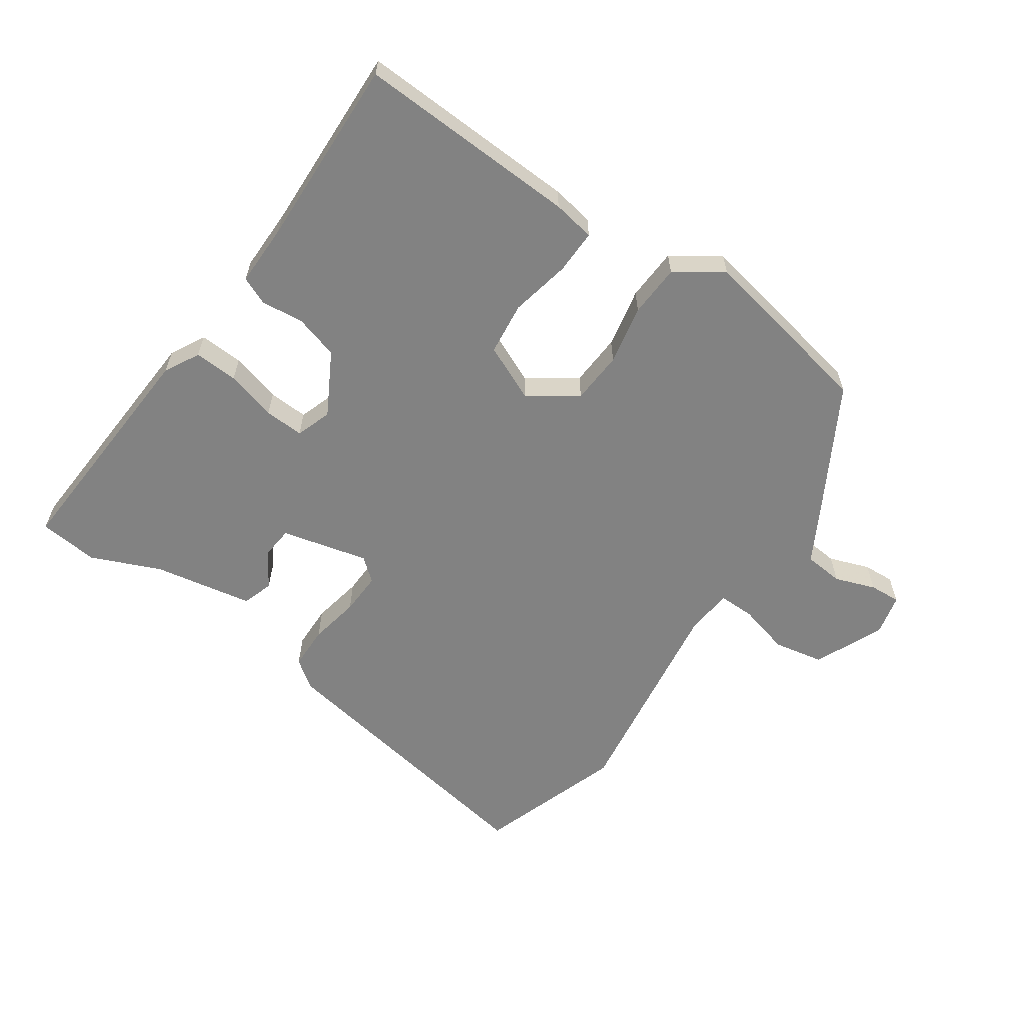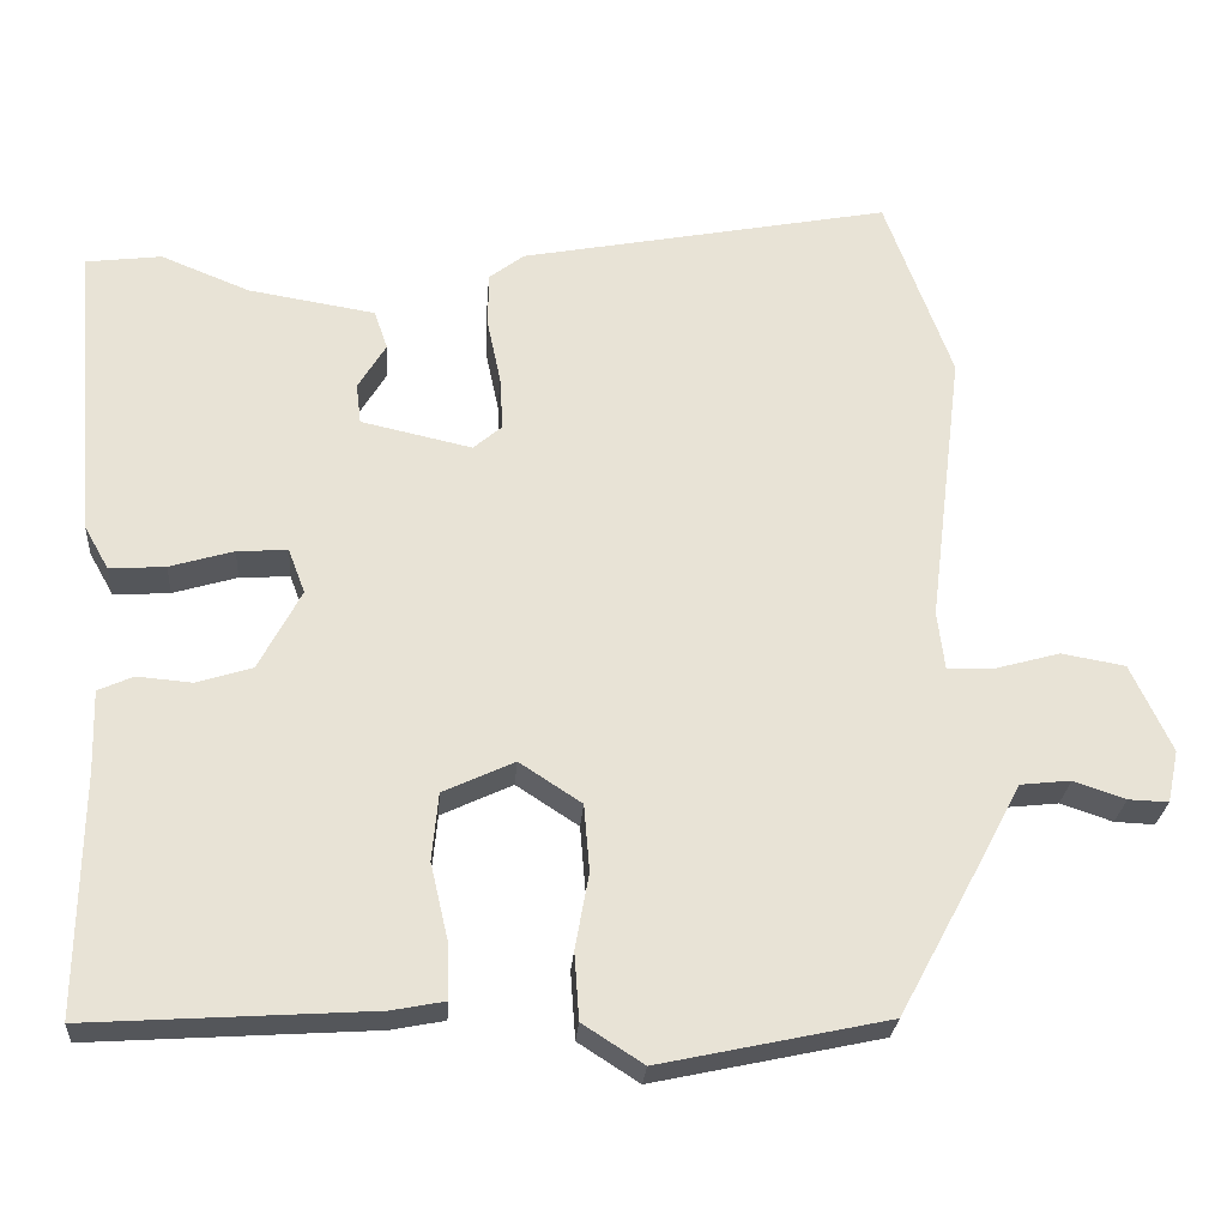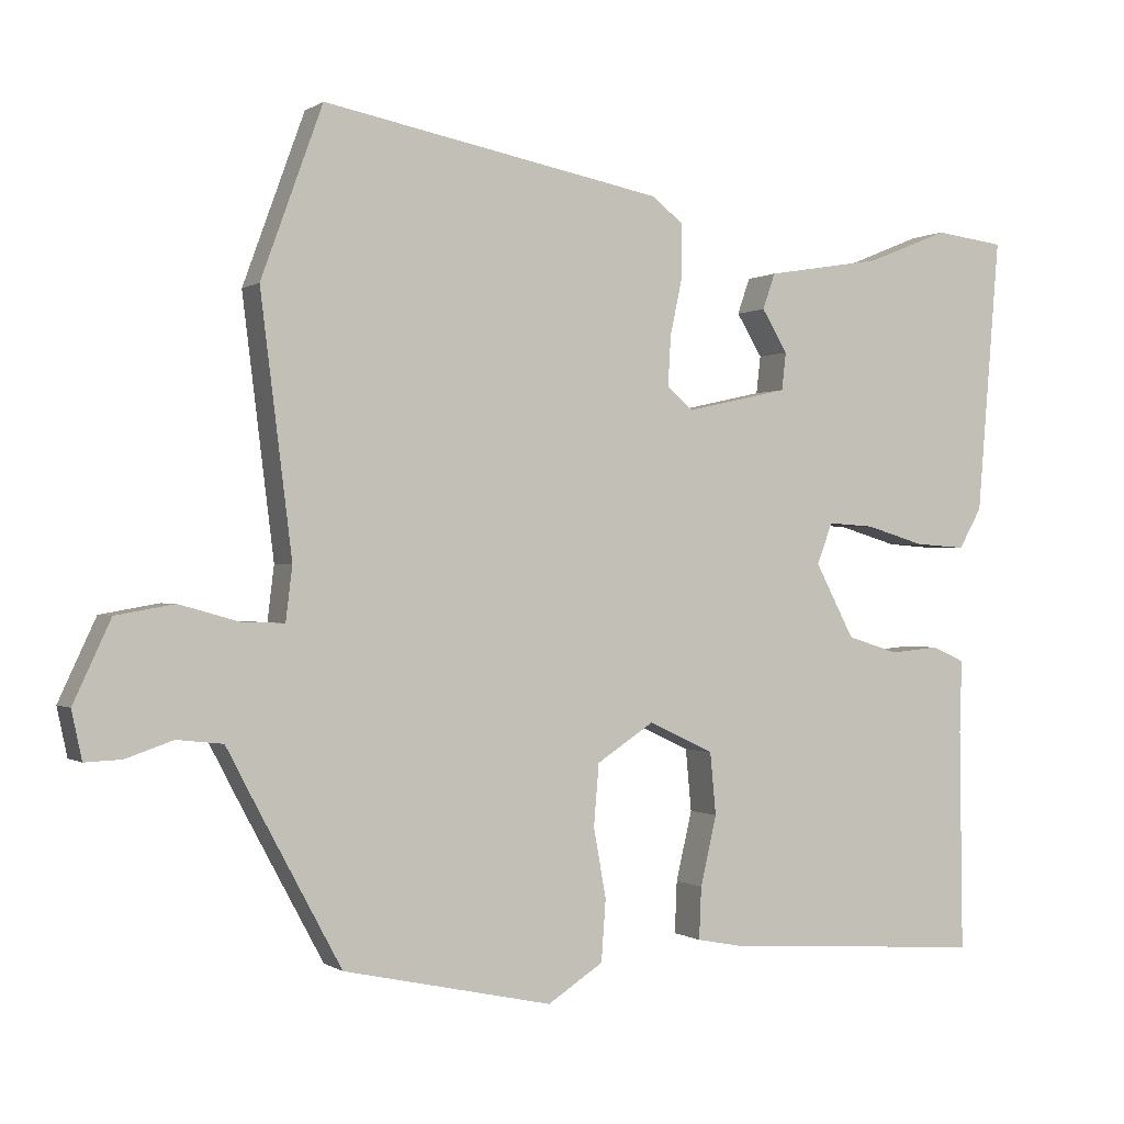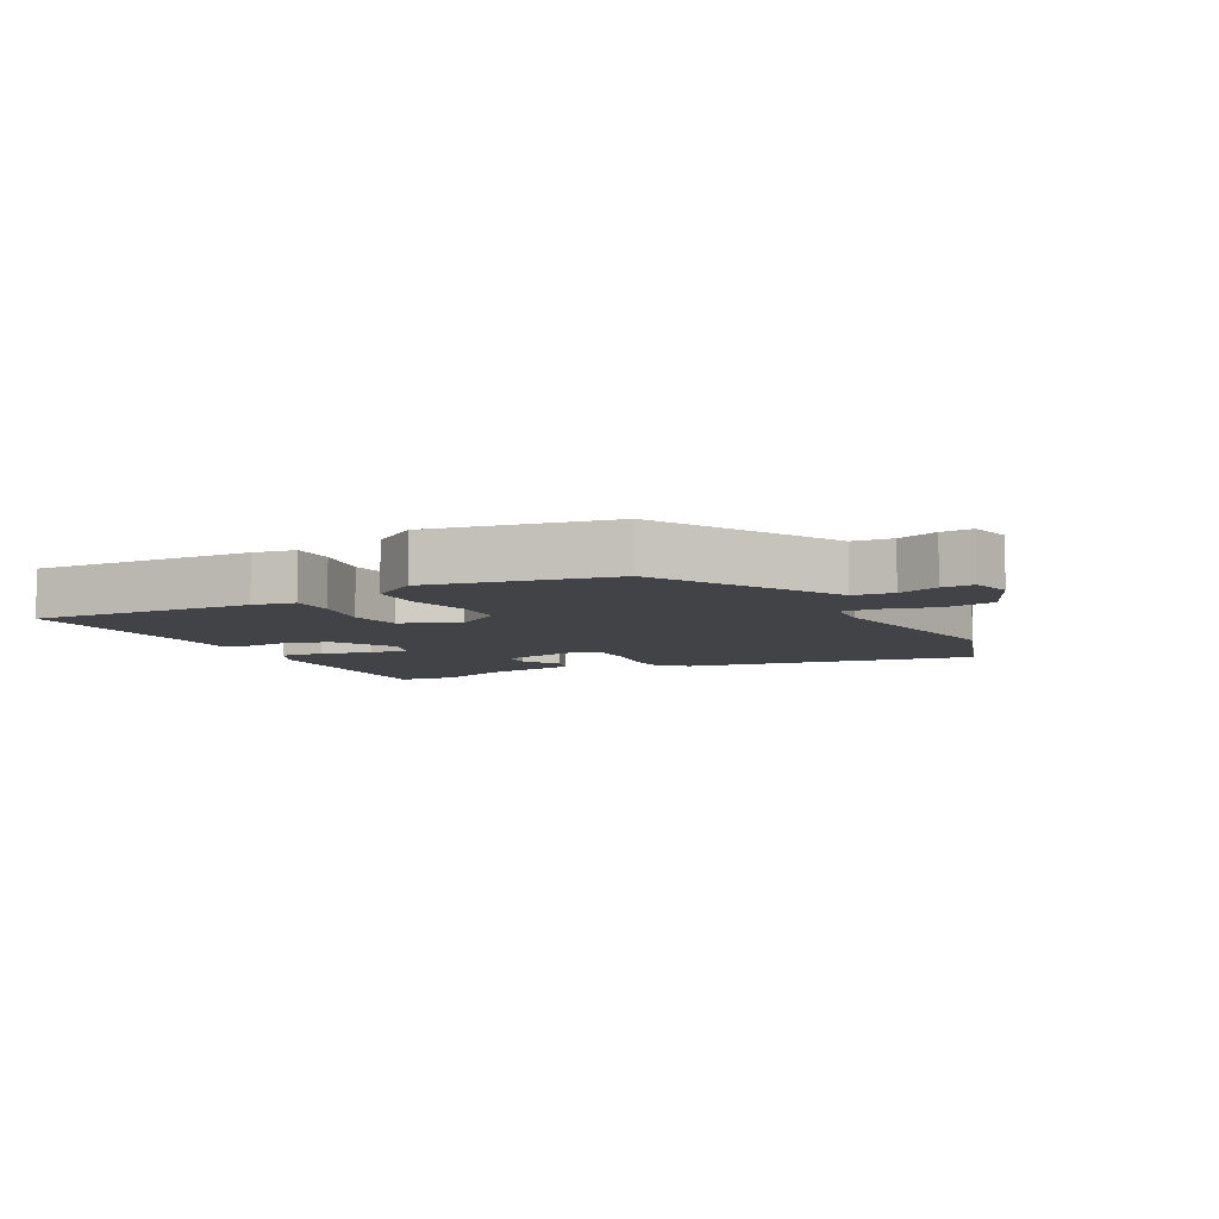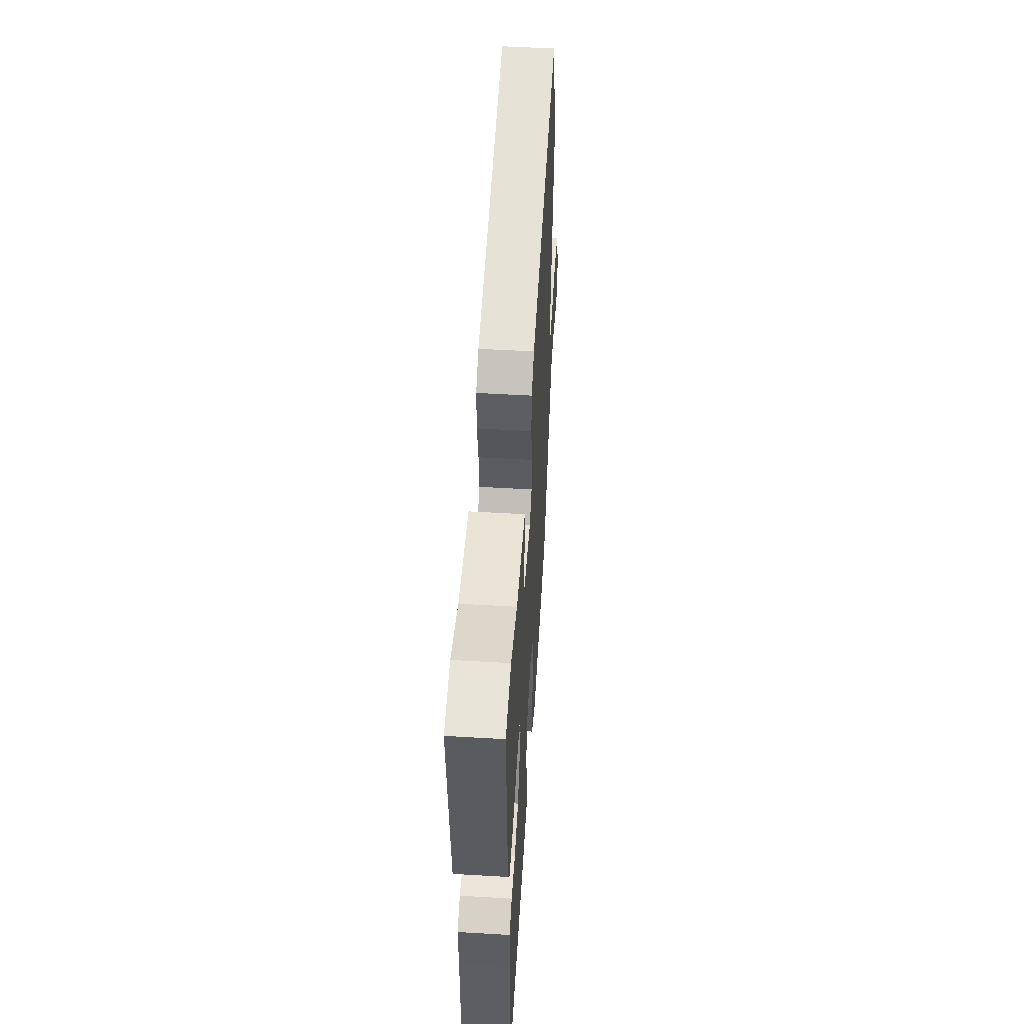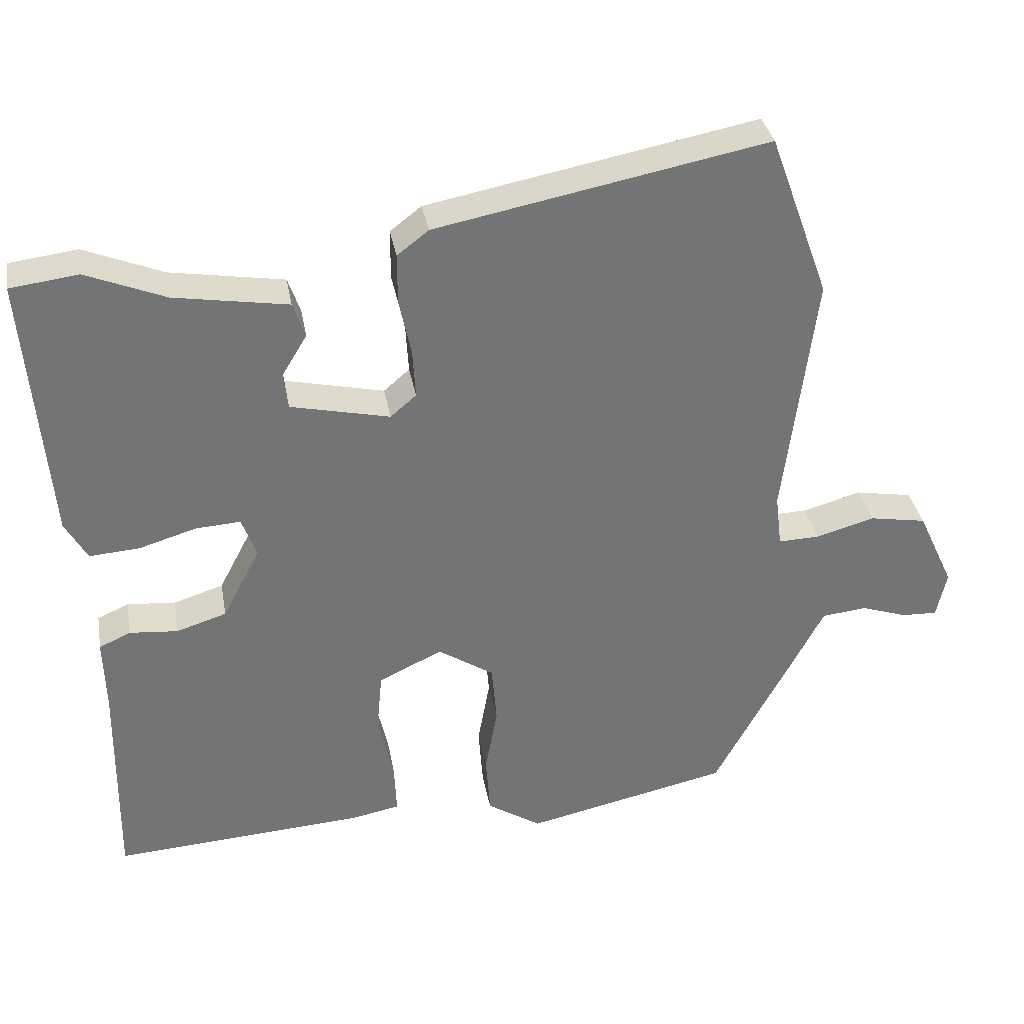
<metadata>
{"format":"obj","ext":"obj","renderer":"f3d","projection":"perspective","resolution":1024,"background":"white","views":[{"elev":-60.7,"azim":146.6,"up":"+Y"},{"elev":-26.3,"azim":175.8,"up":"+Z"},{"elev":-0.1,"azim":-25.3,"up":"+Z"},{"elev":-7.1,"azim":-150.9,"up":"+Y"},{"elev":52.5,"azim":93.6,"up":"+Z"},{"elev":34.3,"azim":170.0,"up":"+Z"}]}
</metadata>
<code>
v 0.498 0.07 -0.501
v 0.144 0.07 -0.478
v 0.077 0.07 -0.465
v 0.08 0.07 -0.394
v 0.102 0.07 -0.299
v 0.094 0.07 -0.214
v 0.005 0.07 -0.172
v -0.073 0.07 -0.223
v -0.08 0.07 -0.307
v -0.063 0.07 -0.402
v -0.069 0.07 -0.486
v -0.145 0.07 -0.535
v -0.431 0.07 -0.473
v -0.543 0.07 -0.265
v -0.586 0.07 -0.183
v -0.649 0.07 -0.176
v -0.714 0.07 -0.198
v -0.764 0.07 -0.2
v -0.778 0.07 -0.134
v -0.727 0.07 -0.024
v -0.647 0.07 -0.01
v -0.565 0.07 -0.033
v -0.507 0.07 -0.035
v -0.498 0.07 0.039
v -0.541 0.07 0.387
v -0.457 0.07 0.618
v 0.007 0.07 0.528
v 0.051 0.07 0.494
v 0.051 0.07 0.424
v 0.034 0.07 0.344
v 0.03 0.07 0.276
v 0.066 0.07 0.245
v 0.205 0.07 0.276
v 0.211 0.07 0.327
v 0.176 0.07 0.385
v 0.193 0.07 0.434
v 0.352 0.07 0.46
v 0.463 0.07 0.505
v 0.558 0.07 0.493
v 0.527 0.07 0.117
v 0.496 0.07 0.062
v 0.426 0.07 0.067
v 0.346 0.07 0.091
v 0.283 0.07 0.095
v 0.262 0.07 0.039
v 0.315 0.07 -0.062
v 0.385 0.07 -0.084
v 0.453 0.07 -0.078
v 0.497 0.07 -0.098
v 0.494 0.07 -0.198
v 0.498 0 -0.501
v 0.144 0 -0.478
v 0.077 0 -0.465
v 0.08 0 -0.394
v 0.102 0 -0.299
v 0.094 0 -0.214
v 0.005 0 -0.172
v -0.073 0 -0.223
v -0.08 0 -0.307
v -0.063 0 -0.402
v -0.069 0 -0.486
v -0.145 0 -0.535
v -0.431 0 -0.473
v -0.543 0 -0.265
v -0.586 0 -0.183
v -0.649 0 -0.176
v -0.714 0 -0.198
v -0.764 0 -0.2
v -0.778 0 -0.134
v -0.727 0 -0.024
v -0.647 0 -0.01
v -0.565 0 -0.033
v -0.507 0 -0.035
v -0.498 0 0.039
v -0.541 0 0.387
v -0.457 0 0.618
v 0.007 0 0.528
v 0.051 0 0.494
v 0.051 0 0.424
v 0.034 0 0.344
v 0.03 0 0.276
v 0.066 0 0.245
v 0.205 0 0.276
v 0.211 0 0.327
v 0.176 0 0.385
v 0.193 0 0.434
v 0.352 0 0.46
v 0.463 0 0.505
v 0.558 0 0.493
v 0.527 0 0.117
v 0.496 0 0.062
v 0.426 0 0.067
v 0.346 0 0.091
v 0.283 0 0.095
v 0.262 0 0.039
v 0.315 0 -0.062
v 0.385 0 -0.084
v 0.453 0 -0.078
v 0.497 0 -0.098
v 0.494 0 -0.198
f 47 48 49 50
f 3 4 5
f 2 3 5
f 1 2 5
f 50 1 5
f 47 50 5
f 46 47 5
f 45 46 5 6
f 44 45 6 7
f 41 42 43
f 40 41 43
f 39 40 43
f 38 39 43
f 37 38 43
f 37 43 44
f 34 35 36 37
f 33 34 37 44
f 44 7 8
f 33 44 8
f 32 33 8
f 28 29 30
f 27 28 30
f 26 27 30
f 25 26 30
f 24 25 30
f 23 24 30 31
f 20 21 22
f 19 20 22
f 18 19 22
f 17 18 22
f 16 17 22
f 15 16 22 23
f 14 15 23
f 13 14 23
f 12 13 23
f 11 12 23
f 10 11 23
f 9 10 23
f 8 9 23
f 8 23 31 32
f 100 99 98 97
f 55 54 53
f 55 53 52
f 55 52 51
f 55 51 100
f 55 100 97
f 55 97 96
f 56 55 96 95
f 57 56 95 94
f 93 92 91
f 93 91 90
f 93 90 89
f 93 89 88
f 93 88 87
f 94 93 87
f 87 86 85 84
f 94 87 84 83
f 58 57 94
f 58 94 83
f 58 83 82
f 80 79 78
f 80 78 77
f 80 77 76
f 80 76 75
f 80 75 74
f 81 80 74 73
f 72 71 70
f 72 70 69
f 72 69 68
f 72 68 67
f 72 67 66
f 73 72 66 65
f 73 65 64
f 73 64 63
f 73 63 62
f 73 62 61
f 73 61 60
f 73 60 59
f 73 59 58
f 82 81 73 58
f 1 51 52 2
f 2 52 53 3
f 3 53 54 4
f 4 54 55 5
f 5 55 56 6
f 6 56 57 7
f 7 57 58 8
f 8 58 59 9
f 9 59 60 10
f 10 60 61 11
f 11 61 62 12
f 12 62 63 13
f 13 63 64 14
f 14 64 65 15
f 15 65 66 16
f 16 66 67 17
f 17 67 68 18
f 18 68 69 19
f 19 69 70 20
f 20 70 71 21
f 21 71 72 22
f 22 72 73 23
f 23 73 74 24
f 24 74 75 25
f 25 75 76 26
f 26 76 77 27
f 27 77 78 28
f 28 78 79 29
f 29 79 80 30
f 30 80 81 31
f 31 81 82 32
f 32 82 83 33
f 33 83 84 34
f 34 84 85 35
f 35 85 86 36
f 36 86 87 37
f 37 87 88 38
f 38 88 89 39
f 39 89 90 40
f 40 90 91 41
f 41 91 92 42
f 42 92 93 43
f 43 93 94 44
f 44 94 95 45
f 45 95 96 46
f 46 96 97 47
f 47 97 98 48
f 48 98 99 49
f 49 99 100 50
f 50 100 51 1

</code>
